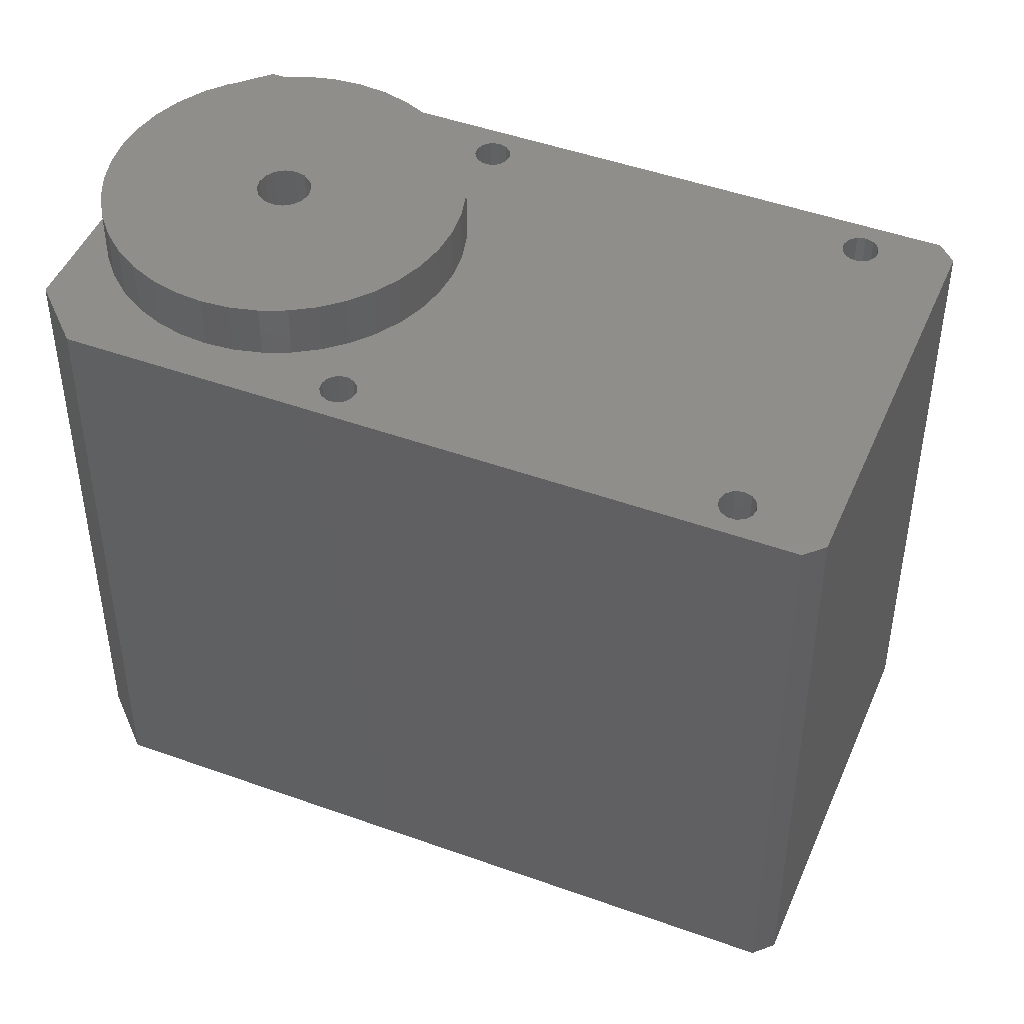
<metadata>
{"format":"stl","ext":"stl","renderer":"f3d","projection":"perspective","resolution":1024,"background":"white","views":[{"elev":46.8,"azim":67.3,"up":"+Z"}]}
</metadata>
<code>
# stl→obj: 456 verts, 908 faces
v -51.7 -80.08 38
v -51.7 -80.08 3
v -53.12 -80.08 38
v -53.12 -80.08 3
v -35.44 -97.76 38
v -35.44 -97.76 3
v -35.44 -96.35 38
v -35.44 -96.35 3
v -82.11 -109.1 38
v -82.11 -109.1 3
v -64.43 -126.8 38
v -64.43 -126.8 3
v -54.35 -83.34 38
v -53.91 -83.54 38
v -53.62 -83.92 38
v -70.79 -99.18 38
v -55.24 -83.62 38
v -54.83 -83.37 38
v -82.11 -113.3 38
v -77.83 -109.9 38
v -77.23 -108.4 38
v -76.41 -107.1 38
v -75.39 -120 38
v -76.41 -118.8 38
v -77.23 -117.5 38
v -77.83 -116.1 38
v -78.2 -114.5 38
v -78.32 -113 38
v -78.2 -111.4 38
v -75.39 -105.9 38
v -71.04 -99.59 38
v -74.2 -104.9 38
v -71.07 -100.1 38
v -72.86 -104.1 38
v -70.87 -100.5 38
v -70.5 -100.8 38
v -71.41 -103.5 38
v -70.03 -100.9 38
v -69.88 -103.1 38
v -69.57 -100.7 38
v -69.23 -100.4 38
v -68.32 -103 38
v -69.09 -99.94 38
v -66.75 -103.1 38
v -54.47 -85.33 38
v -65.23 -103.5 38
v -63.78 -104.1 38
v -54.01 -85.18 38
v -62.44 -104.9 38
v -61.25 -105.9 38
v -40.39 -98.47 38
v -60.23 -107.1 38
v -40.64 -98.88 38
v -59.41 -108.4 38
v -58.81 -109.9 38
v -40.66 -99.36 38
v -58.44 -111.4 38
v -55.06 -113.7 38
v -55.53 -113.8 38
v -58.32 -113 38
v -55.94 -114 38
v -58.44 -114.5 38
v -56.19 -114.4 38
v -58.81 -116.1 38
v -56.22 -114.9 38
v -56.02 -115.3 38
v -59.41 -117.5 38
v -55.65 -115.6 38
v -60.23 -118.8 38
v -55.18 -115.7 38
v -61.25 -120 38
v -54.72 -115.6 38
v -54.38 -115.3 38
v -39.16 -100 38
v -38.83 -99.69 38
v -38.68 -99.24 38
v -38.77 -98.77 38
v -39.06 -98.39 38
v -39.5 -98.19 38
v -39.98 -98.22 38
v -53.67 -84.84 38
v -53.53 -84.39 38
v -62.44 -121.1 38
v -63.78 -121.9 38
v -65.23 -122.5 38
v -68.67 -126.8 38
v -66.75 -122.8 38
v -68.32 -123 38
v -69.88 -122.8 38
v -71.41 -122.5 38
v -72.86 -121.9 38
v -74.2 -121.1 38
v -40.47 -99.79 38
v -54.62 -113.9 38
v -40.09 -100.1 38
v -54.33 -114.3 38
v -39.62 -100.2 38
v -54.24 -114.8 38
v -55.49 -84.03 38
v -70.38 -98.93 38
v -55.51 -84.51 38
v -69.91 -98.9 38
v -55.32 -84.94 38
v -69.47 -99.1 38
v -54.94 -85.24 38
v -69.17 -99.47 38
v -48.87 -108.4 3
v -52.41 -111.9 3
v -48.87 -108.4 9
v -52.41 -111.9 9
v -67.26 -97.06 3
v -67.26 -97.06 9
v -63.72 -93.52 3
v -63.72 -93.52 9
v -54.83 -83.37 34
v -55.24 -83.62 34
v -55.49 -84.03 34
v -55.51 -84.51 34
v -55.32 -84.94 34
v -54.94 -85.24 34
v -54.47 -85.33 34
v -54.01 -85.18 34
v -53.67 -84.84 34
v -53.53 -84.39 34
v -53.62 -83.92 34
v -53.91 -83.54 34
v -54.35 -83.34 34
v -39.98 -98.22 34
v -40.39 -98.47 34
v -40.64 -98.88 34
v -40.66 -99.36 34
v -40.47 -99.79 34
v -40.09 -100.1 34
v -39.62 -100.2 34
v -39.16 -100 34
v -38.83 -99.69 34
v -38.68 -99.24 34
v -38.77 -98.77 34
v -39.06 -98.39 34
v -39.5 -98.19 34
v -70.38 -98.93 34
v -70.79 -99.18 34
v -71.04 -99.59 34
v -71.07 -100.1 34
v -70.87 -100.5 34
v -70.5 -100.8 34
v -70.03 -100.9 34
v -69.57 -100.7 34
v -69.23 -100.4 34
v -69.09 -99.94 34
v -69.17 -99.47 34
v -69.47 -99.1 34
v -69.91 -98.9 34
v -55.53 -113.8 34
v -55.94 -114 34
v -56.19 -114.4 34
v -56.22 -114.9 34
v -56.02 -115.3 34
v -55.65 -115.6 34
v -55.18 -115.7 34
v -54.72 -115.6 34
v -54.38 -115.3 34
v -54.24 -114.8 34
v -54.33 -114.3 34
v -54.62 -113.9 34
v -55.06 -113.7 34
v -51.45 -82.5 7
v -51.45 -82.5 3
v -51.7 -82.91 7
v -51.7 -82.91 3
v -52.11 -83.16 7
v -52.11 -83.16 3
v -52.59 -83.19 7
v -52.59 -83.19 3
v -53.03 -82.99 7
v -53.03 -82.99 3
v -53.32 -82.62 7
v -53.32 -82.62 3
v -53.41 -82.15 7
v -53.41 -82.15 3
v -53.26 -81.69 7
v -53.26 -81.69 3
v -52.93 -81.35 7
v -52.93 -81.35 3
v -52.47 -81.21 7
v -52.47 -81.21 3
v -52 -81.29 7
v -52 -81.29 3
v -51.62 -81.59 7
v -51.62 -81.59 3
v -51.43 -82.03 7
v -51.43 -82.03 3
v -36.61 -97.35 7
v -36.61 -97.35 3
v -36.85 -97.76 7
v -36.85 -97.76 3
v -37.26 -98.01 7
v -37.26 -98.01 3
v -37.74 -98.04 7
v -37.74 -98.04 3
v -38.18 -97.84 7
v -38.18 -97.84 3
v -38.47 -97.47 7
v -38.47 -97.47 3
v -38.56 -97 7
v -38.56 -97 3
v -38.42 -96.54 7
v -38.42 -96.54 3
v -38.08 -96.2 7
v -38.08 -96.2 3
v -37.62 -96.06 7
v -37.62 -96.06 3
v -37.15 -96.14 7
v -37.15 -96.14 3
v -36.77 -96.44 7
v -36.77 -96.44 3
v -36.58 -96.88 7
v -36.58 -96.88 3
v -69.13 -100.2 7
v -69.13 -100.2 3
v -69.38 -100.6 7
v -69.38 -100.6 3
v -69.79 -100.8 7
v -69.79 -100.8 3
v -70.27 -100.9 7
v -70.27 -100.9 3
v -70.7 -100.7 7
v -70.7 -100.7 3
v -71 -100.3 7
v -71 -100.3 3
v -71.08 -99.82 7
v -71.08 -99.82 3
v -70.94 -99.37 7
v -70.94 -99.37 3
v -70.6 -99.03 7
v -70.6 -99.03 3
v -70.15 -98.89 7
v -70.15 -98.89 3
v -69.68 -98.97 7
v -69.68 -98.97 3
v -69.3 -99.27 7
v -69.3 -99.27 3
v -69.1 -99.7 7
v -69.1 -99.7 3
v -54.28 -115 7
v -54.28 -115 3
v -54.53 -115.4 7
v -54.53 -115.4 3
v -54.94 -115.7 7
v -54.94 -115.7 3
v -55.42 -115.7 7
v -55.42 -115.7 3
v -55.85 -115.5 7
v -55.85 -115.5 3
v -56.15 -115.1 7
v -56.15 -115.1 3
v -56.24 -114.7 7
v -56.24 -114.7 3
v -56.09 -114.2 7
v -56.09 -114.2 3
v -55.75 -113.9 7
v -55.75 -113.9 3
v -55.3 -113.7 7
v -55.3 -113.7 3
v -54.83 -113.8 7
v -54.83 -113.8 3
v -54.45 -114.1 7
v -54.45 -114.1 3
v -54.25 -114.6 7
v -54.25 -114.6 3
v -68.67 -126.8 3
v -82.11 -113.3 3
v -75.39 -120 3
v -65.23 -122.5 3
v -63.78 -121.9 3
v -62.44 -121.1 3
v -74.2 -121.1 3
v -72.86 -121.9 3
v -71.41 -122.5 3
v -69.88 -122.8 3
v -68.32 -123 3
v -66.75 -122.8 3
v -61.25 -120 3
v -60.23 -118.8 3
v -59.41 -117.5 3
v -58.81 -116.1 3
v -58.44 -114.5 3
v -58.32 -113 3
v -58.44 -111.4 3
v -58.81 -109.9 3
v -59.41 -108.4 3
v -60.23 -107.1 3
v -61.25 -105.9 3
v -62.44 -104.9 3
v -63.78 -104.1 3
v -65.23 -103.5 3
v -66.75 -103.1 3
v -68.32 -103 3
v -69.88 -103.1 3
v -71.41 -103.5 3
v -72.86 -104.1 3
v -74.2 -104.9 3
v -75.39 -105.9 3
v -76.41 -107.1 3
v -77.23 -108.4 3
v -77.83 -109.9 3
v -78.2 -111.4 3
v -78.32 -113 3
v -78.2 -114.5 3
v -77.83 -116.1 3
v -77.23 -117.5 3
v -76.41 -118.8 3
v -67.74 -114.4 -2.875e-13
v -67.74 -114.4 3
v -67.26 -114 -2.931e-13
v -67.26 -114 3
v -66.93 -113.5 -2.855e-13
v -66.93 -113.5 3
v -66.82 -113 -2.841e-13
v -66.82 -113 3
v -66.93 -112.4 -2.827e-13
v -66.93 -112.4 3
v -67.26 -111.9 -2.816e-13
v -67.26 -111.9 3
v -67.74 -111.6 -2.808e-13
v -67.74 -111.6 3
v -68.32 -111.5 -2.806e-13
v -68.32 -111.5 3
v -68.89 -111.6 -2.809e-13
v -68.89 -111.6 3
v -69.38 -111.9 -2.817e-13
v -69.38 -111.9 3
v -69.7 -112.4 -2.829e-13
v -69.7 -112.4 3
v -69.82 -113 -2.843e-13
v -69.82 -113 3
v -69.7 -113.5 -2.857e-13
v -69.7 -113.5 3
v -69.38 -114 -2.869e-13
v -69.38 -114 3
v -68.89 -114.4 -2.876e-13
v -68.89 -114.4 3
v -68.32 -114.5 -2.879e-13
v -68.32 -114.5 3
v -60.23 -118.8 -2.979e-13
v -61.25 -120 -3.02e-13
v -62.44 -121.1 -3.034e-13
v -63.78 -121.9 -3.055e-13
v -65.23 -122.5 -3.071e-13
v -66.75 -122.8 -3.081e-13
v -68.32 -123 -3.086e-13
v -69.88 -122.8 -3.084e-13
v -71.41 -122.5 -3.076e-13
v -72.86 -121.9 -3.063e-13
v -74.2 -121.1 -3.044e-13
v -75.39 -120 -3.02e-13
v -76.41 -118.8 -2.992e-13
v -77.23 -117.5 -2.96e-13
v -77.83 -116.1 -2.925e-13
v -78.2 -114.5 -2.888e-13
v -78.32 -113 -2.85e-13
v -78.2 -111.4 -2.812e-13
v -77.83 -109.9 -2.775e-13
v -77.23 -108.4 -2.739e-13
v -76.41 -107.1 -2.706e-13
v -75.39 -105.9 -2.676e-13
v -74.2 -104.9 -2.65e-13
v -72.86 -104.1 -2.629e-13
v -71.41 -103.5 -2.613e-13
v -69.88 -103.1 -2.603e-13
v -68.32 -103 -2.599e-13
v -66.75 -103.1 -2.601e-13
v -65.23 -103.5 -2.608e-13
v -63.78 -104.1 -2.622e-13
v -62.44 -104.9 -2.641e-13
v -61.25 -105.9 -2.664e-13
v -60.23 -107.1 -2.693e-13
v -59.41 -108.4 -2.724e-13
v -58.81 -109.9 -2.759e-13
v -58.44 -111.4 -2.796e-13
v -58.32 -113 -2.834e-13
v -58.44 -114.5 -2.872e-13
v -58.81 -116.1 -2.91e-13
v -59.41 -117.5 -2.945e-13
v -68.89 -111.6 38
v -68.89 -111.6 41
v -69.38 -111.9 38
v -69.38 -111.9 41
v -69.7 -112.4 38
v -69.7 -112.4 41
v -69.82 -113 38
v -69.82 -113 41
v -69.7 -113.5 38
v -69.7 -113.5 41
v -69.38 -114 38
v -69.38 -114 41
v -68.89 -114.4 38
v -68.89 -114.4 41
v -68.32 -114.5 38
v -68.32 -114.5 41
v -67.74 -114.4 38
v -67.74 -114.4 41
v -67.26 -114 38
v -67.26 -114 41
v -66.93 -113.5 38
v -66.93 -113.5 41
v -66.82 -113 38
v -66.82 -113 41
v -66.93 -112.4 38
v -66.93 -112.4 41
v -67.26 -111.9 38
v -67.26 -111.9 41
v -67.74 -111.6 38
v -67.74 -111.6 41
v -68.32 -111.5 38
v -68.32 -111.5 41
v -74.2 -104.9 41
v -75.39 -105.9 41
v -76.41 -107.1 41
v -77.23 -108.4 41
v -77.83 -109.9 41
v -78.2 -111.4 41
v -78.32 -113 41
v -78.2 -114.5 41
v -77.83 -116.1 41
v -77.23 -117.5 41
v -76.41 -118.8 41
v -75.39 -120 41
v -74.2 -121.1 41
v -72.86 -121.9 41
v -71.41 -122.5 41
v -69.88 -122.8 41
v -68.32 -123 41
v -66.75 -122.8 41
v -65.23 -122.5 41
v -63.78 -121.9 41
v -62.44 -121.1 41
v -61.25 -120 41
v -60.23 -118.8 41
v -59.41 -117.5 41
v -58.81 -116.1 41
v -58.44 -114.5 41
v -58.32 -113 41
v -58.44 -111.4 41
v -58.81 -109.9 41
v -59.41 -108.4 41
v -60.23 -107.1 41
v -61.25 -105.9 41
v -62.44 -104.9 41
v -63.78 -104.1 41
v -65.23 -103.5 41
v -66.75 -103.1 41
v -68.32 -103 41
v -69.88 -103.1 41
v -71.41 -103.5 41
v -72.86 -104.1 41
f 1 2 3
f 3 2 4
f 5 6 7
f 7 6 8
f 3 4 9
f 9 4 10
f 5 11 6
f 6 11 12
f 3 13 1
f 1 13 14
f 1 14 15
f 9 16 3
f 3 16 17
f 3 17 18
f 19 20 9
f 9 20 21
f 9 21 22
f 23 24 19
f 19 24 25
f 19 25 26
f 26 27 19
f 19 27 28
f 19 28 29
f 29 20 19
f 22 30 9
f 9 30 31
f 9 31 16
f 30 32 31
f 31 32 33
f 33 32 34
f 33 34 35
f 35 34 36
f 36 34 37
f 36 37 38
f 38 37 39
f 38 39 40
f 40 39 41
f 41 39 42
f 41 42 43
f 43 42 44
f 43 44 45
f 45 44 46
f 45 46 47
f 45 47 48
f 48 47 49
f 48 49 50
f 48 50 51
f 51 50 52
f 51 52 53
f 53 52 54
f 53 54 55
f 53 55 56
f 56 55 57
f 56 57 58
f 58 57 59
f 59 57 60
f 59 60 61
f 61 60 62
f 61 62 63
f 63 62 64
f 63 64 65
f 65 64 66
f 66 64 67
f 66 67 68
f 68 67 69
f 68 69 70
f 70 69 71
f 70 71 72
f 72 71 11
f 72 11 73
f 73 11 5
f 73 5 74
f 74 5 75
f 75 5 76
f 76 5 7
f 76 7 77
f 77 7 78
f 78 7 79
f 79 7 80
f 80 7 1
f 80 1 81
f 81 1 82
f 82 1 15
f 71 83 11
f 11 83 84
f 11 84 85
f 11 85 86
f 86 85 87
f 86 87 88
f 88 89 86
f 86 89 90
f 86 90 91
f 91 92 86
f 86 92 23
f 56 58 93
f 93 58 94
f 93 94 95
f 95 94 96
f 95 96 97
f 97 96 98
f 97 98 74
f 74 98 73
f 17 16 99
f 99 16 100
f 99 100 101
f 101 100 102
f 101 102 103
f 103 102 104
f 103 104 105
f 105 104 106
f 105 106 45
f 45 106 43
f 48 51 81
f 81 51 80
f 18 13 3
f 107 108 109
f 109 108 110
f 108 111 110
f 110 111 112
f 111 113 112
f 112 113 114
f 113 107 114
f 114 107 109
f 109 110 114
f 114 110 112
f 115 18 116
f 116 18 17
f 116 17 117
f 117 17 99
f 117 99 118
f 118 99 101
f 118 101 119
f 119 101 103
f 119 103 120
f 120 103 105
f 120 105 121
f 121 105 45
f 121 45 122
f 122 45 48
f 122 48 123
f 123 48 81
f 123 81 124
f 124 81 82
f 124 82 125
f 125 82 15
f 125 15 126
f 126 15 14
f 126 14 127
f 127 14 13
f 127 13 115
f 115 13 18
f 117 122 116
f 116 122 123
f 116 123 115
f 115 123 124
f 115 124 127
f 127 124 125
f 127 125 126
f 122 117 121
f 121 117 118
f 121 118 120
f 120 118 119
f 128 80 129
f 129 80 51
f 129 51 130
f 130 51 53
f 130 53 131
f 131 53 56
f 131 56 132
f 132 56 93
f 132 93 133
f 133 93 95
f 133 95 134
f 134 95 97
f 134 97 135
f 135 97 74
f 135 74 136
f 136 74 75
f 136 75 137
f 137 75 76
f 137 76 138
f 138 76 77
f 138 77 139
f 139 77 78
f 139 78 140
f 140 78 79
f 140 79 128
f 128 79 80
f 130 135 129
f 129 135 136
f 129 136 128
f 128 136 137
f 128 137 140
f 140 137 138
f 140 138 139
f 135 130 134
f 134 130 131
f 134 131 133
f 133 131 132
f 141 100 142
f 142 100 16
f 142 16 143
f 143 16 31
f 143 31 144
f 144 31 33
f 144 33 145
f 145 33 35
f 145 35 146
f 146 35 36
f 146 36 147
f 147 36 38
f 147 38 148
f 148 38 40
f 148 40 149
f 149 40 41
f 149 41 150
f 150 41 43
f 150 43 151
f 151 43 106
f 151 106 152
f 152 106 104
f 152 104 153
f 153 104 102
f 153 102 141
f 141 102 100
f 143 148 142
f 142 148 149
f 142 149 141
f 141 149 150
f 141 150 153
f 153 150 151
f 153 151 152
f 148 143 147
f 147 143 144
f 147 144 146
f 146 144 145
f 154 59 155
f 155 59 61
f 155 61 156
f 156 61 63
f 156 63 157
f 157 63 65
f 157 65 158
f 158 65 66
f 158 66 159
f 159 66 68
f 159 68 160
f 160 68 70
f 160 70 161
f 161 70 72
f 161 72 162
f 162 72 73
f 162 73 163
f 163 73 98
f 163 98 164
f 164 98 96
f 164 96 165
f 165 96 94
f 165 94 166
f 166 94 58
f 166 58 154
f 154 58 59
f 156 161 155
f 155 161 162
f 155 162 154
f 154 162 163
f 154 163 166
f 166 163 164
f 166 164 165
f 161 156 160
f 160 156 157
f 160 157 159
f 159 157 158
f 167 168 169
f 169 168 170
f 169 170 171
f 171 170 172
f 171 172 173
f 173 172 174
f 173 174 175
f 175 174 176
f 175 176 177
f 177 176 178
f 177 178 179
f 179 178 180
f 179 180 181
f 181 180 182
f 181 182 183
f 183 182 184
f 183 184 185
f 185 184 186
f 185 186 187
f 187 186 188
f 187 188 189
f 189 188 190
f 189 190 191
f 191 190 192
f 191 192 167
f 167 192 168
f 171 181 169
f 169 181 183
f 169 183 167
f 167 183 185
f 167 185 191
f 191 185 187
f 191 187 189
f 181 171 179
f 179 171 173
f 179 173 177
f 177 173 175
f 193 194 195
f 195 194 196
f 195 196 197
f 197 196 198
f 197 198 199
f 199 198 200
f 199 200 201
f 201 200 202
f 201 202 203
f 203 202 204
f 203 204 205
f 205 204 206
f 205 206 207
f 207 206 208
f 207 208 209
f 209 208 210
f 209 210 211
f 211 210 212
f 211 212 213
f 213 212 214
f 213 214 215
f 215 214 216
f 215 216 217
f 217 216 218
f 217 218 193
f 193 218 194
f 197 207 195
f 195 207 209
f 195 209 193
f 193 209 211
f 193 211 217
f 217 211 213
f 217 213 215
f 207 197 205
f 205 197 199
f 205 199 203
f 203 199 201
f 219 220 221
f 221 220 222
f 221 222 223
f 223 222 224
f 223 224 225
f 225 224 226
f 225 226 227
f 227 226 228
f 227 228 229
f 229 228 230
f 229 230 231
f 231 230 232
f 231 232 233
f 233 232 234
f 233 234 235
f 235 234 236
f 235 236 237
f 237 236 238
f 237 238 239
f 239 238 240
f 239 240 241
f 241 240 242
f 241 242 243
f 243 242 244
f 243 244 219
f 219 244 220
f 223 233 221
f 221 233 235
f 221 235 219
f 219 235 237
f 219 237 243
f 243 237 239
f 243 239 241
f 233 223 231
f 231 223 225
f 231 225 229
f 229 225 227
f 245 246 247
f 247 246 248
f 247 248 249
f 249 248 250
f 249 250 251
f 251 250 252
f 251 252 253
f 253 252 254
f 253 254 255
f 255 254 256
f 255 256 257
f 257 256 258
f 257 258 259
f 259 258 260
f 259 260 261
f 261 260 262
f 261 262 263
f 263 262 264
f 263 264 265
f 265 264 266
f 265 266 267
f 267 266 268
f 267 268 269
f 269 268 270
f 269 270 245
f 245 270 246
f 249 259 247
f 247 259 261
f 247 261 245
f 245 261 263
f 245 263 269
f 269 263 265
f 269 265 267
f 259 249 257
f 257 249 251
f 257 251 255
f 255 251 253
f 11 86 12
f 12 86 271
f 19 9 272
f 272 9 10
f 86 23 271
f 271 23 273
f 273 23 19
f 273 19 272
f 2 184 4
f 4 184 182
f 4 182 180
f 8 192 2
f 2 192 190
f 2 190 188
f 6 194 8
f 8 194 218
f 8 218 216
f 12 248 6
f 6 248 107
f 6 107 198
f 198 107 200
f 200 107 202
f 202 107 204
f 204 107 206
f 206 107 208
f 208 107 172
f 208 172 170
f 271 274 12
f 12 274 275
f 12 275 276
f 273 277 271
f 271 277 278
f 271 278 279
f 279 280 271
f 271 280 281
f 271 281 282
f 282 274 271
f 276 283 12
f 12 283 250
f 12 250 248
f 283 284 250
f 250 284 252
f 252 284 285
f 252 285 254
f 254 285 256
f 256 285 286
f 256 286 258
f 258 286 287
f 258 287 260
f 260 287 262
f 262 287 288
f 262 288 264
f 264 288 108
f 264 108 266
f 266 108 268
f 268 108 270
f 270 108 246
f 246 108 107
f 246 107 248
f 288 289 108
f 108 289 290
f 108 290 291
f 291 292 108
f 108 292 293
f 108 293 111
f 111 293 294
f 111 294 295
f 295 296 111
f 111 296 297
f 111 297 298
f 299 222 298
f 298 222 220
f 298 220 111
f 111 220 244
f 111 244 242
f 222 299 224
f 224 299 300
f 224 300 226
f 226 300 228
f 228 300 301
f 228 301 230
f 230 301 302
f 230 302 232
f 232 302 303
f 232 303 234
f 234 303 10
f 234 10 236
f 236 10 4
f 236 4 113
f 113 4 180
f 113 180 178
f 303 304 10
f 10 304 305
f 10 305 306
f 10 306 272
f 272 306 307
f 272 307 308
f 308 309 272
f 272 309 310
f 272 310 311
f 311 312 272
f 272 312 273
f 107 113 172
f 172 113 174
f 174 113 176
f 176 113 178
f 113 111 236
f 236 111 238
f 238 111 240
f 240 111 242
f 208 170 210
f 210 170 168
f 210 168 212
f 212 168 192
f 212 192 8
f 188 186 2
f 2 186 184
f 198 196 6
f 6 196 194
f 216 214 8
f 8 214 212
f 313 314 315
f 315 314 316
f 315 316 317
f 317 316 318
f 317 318 319
f 319 318 320
f 319 320 321
f 321 320 322
f 321 322 323
f 323 322 324
f 323 324 325
f 325 324 326
f 325 326 327
f 327 326 328
f 327 328 329
f 329 328 330
f 329 330 331
f 331 330 332
f 331 332 333
f 333 332 334
f 333 334 335
f 335 334 336
f 335 336 337
f 337 336 338
f 337 338 339
f 339 338 340
f 339 340 341
f 341 340 342
f 341 342 343
f 343 342 344
f 343 344 313
f 313 344 314
f 345 284 346
f 346 284 283
f 346 283 347
f 347 283 276
f 347 276 348
f 348 276 275
f 348 275 349
f 349 275 274
f 349 274 350
f 350 274 282
f 350 282 351
f 351 282 281
f 351 281 352
f 352 281 280
f 352 280 353
f 353 280 279
f 353 279 354
f 354 279 278
f 354 278 355
f 355 278 277
f 355 277 356
f 356 277 273
f 356 273 357
f 357 273 312
f 357 312 358
f 358 312 311
f 358 311 359
f 359 311 310
f 359 310 360
f 360 310 309
f 360 309 361
f 361 309 308
f 361 308 362
f 362 308 307
f 362 307 363
f 363 307 306
f 363 306 364
f 364 306 305
f 364 305 365
f 365 305 304
f 365 304 366
f 366 304 303
f 366 303 367
f 367 303 302
f 367 302 368
f 368 302 301
f 368 301 369
f 369 301 300
f 369 300 370
f 370 300 299
f 370 299 371
f 371 299 298
f 371 298 372
f 372 298 297
f 372 297 373
f 373 297 296
f 373 296 374
f 374 296 295
f 374 295 375
f 375 295 294
f 375 294 376
f 376 294 293
f 376 293 377
f 377 293 292
f 377 292 378
f 378 292 291
f 378 291 379
f 379 291 290
f 379 290 380
f 380 290 289
f 380 289 381
f 381 289 288
f 381 288 382
f 382 288 287
f 382 287 383
f 383 287 286
f 383 286 384
f 384 286 285
f 384 285 345
f 345 285 284
f 317 345 315
f 315 345 346
f 315 346 347
f 319 382 317
f 317 382 383
f 317 383 384
f 321 380 319
f 319 380 381
f 319 381 382
f 323 377 321
f 321 377 378
f 321 378 379
f 325 375 323
f 323 375 376
f 323 376 377
f 327 372 325
f 325 372 373
f 325 373 374
f 329 370 327
f 327 370 371
f 327 371 372
f 331 367 329
f 329 367 368
f 329 368 369
f 333 365 331
f 331 365 366
f 331 366 367
f 335 362 333
f 333 362 363
f 333 363 364
f 337 360 335
f 335 360 361
f 335 361 362
f 339 357 337
f 337 357 358
f 337 358 359
f 341 355 339
f 339 355 356
f 339 356 357
f 343 352 341
f 341 352 353
f 341 353 354
f 313 350 343
f 343 350 351
f 343 351 352
f 315 347 313
f 313 347 348
f 313 348 349
f 349 350 313
f 354 355 341
f 359 360 337
f 364 365 333
f 369 370 329
f 374 375 325
f 379 380 321
f 384 345 317
f 385 386 387
f 387 386 388
f 387 388 389
f 389 388 390
f 389 390 391
f 391 390 392
f 391 392 393
f 393 392 394
f 393 394 395
f 395 394 396
f 395 396 397
f 397 396 398
f 397 398 399
f 399 398 400
f 399 400 401
f 401 400 402
f 401 402 403
f 403 402 404
f 403 404 405
f 405 404 406
f 405 406 407
f 407 406 408
f 407 408 409
f 409 408 410
f 409 410 411
f 411 410 412
f 411 412 413
f 413 412 414
f 413 414 415
f 415 414 416
f 415 416 385
f 385 416 386
f 389 401 387
f 387 401 403
f 387 403 385
f 385 403 405
f 385 405 415
f 415 405 407
f 415 407 413
f 413 407 409
f 413 409 411
f 401 389 399
f 399 389 391
f 399 391 397
f 397 391 393
f 397 393 395
f 417 32 418
f 418 32 30
f 418 30 419
f 419 30 22
f 419 22 420
f 420 22 21
f 420 21 421
f 421 21 20
f 421 20 422
f 422 20 29
f 422 29 423
f 423 29 28
f 423 28 424
f 424 28 27
f 424 27 425
f 425 27 26
f 425 26 426
f 426 26 25
f 426 25 427
f 427 25 24
f 427 24 428
f 428 24 23
f 428 23 429
f 429 23 92
f 429 92 430
f 430 92 91
f 430 91 431
f 431 91 90
f 431 90 432
f 432 90 89
f 432 89 433
f 433 89 88
f 433 88 434
f 434 88 87
f 434 87 435
f 435 87 85
f 435 85 436
f 436 85 84
f 436 84 437
f 437 84 83
f 437 83 438
f 438 83 71
f 438 71 439
f 439 71 69
f 439 69 440
f 440 69 67
f 440 67 441
f 441 67 64
f 441 64 442
f 442 64 62
f 442 62 443
f 443 62 60
f 443 60 444
f 444 60 57
f 444 57 445
f 445 57 55
f 445 55 446
f 446 55 54
f 446 54 447
f 447 54 52
f 447 52 448
f 448 52 50
f 448 50 449
f 449 50 49
f 449 49 450
f 450 49 47
f 450 47 451
f 451 47 46
f 451 46 452
f 452 46 44
f 452 44 453
f 453 44 42
f 453 42 454
f 454 42 39
f 454 39 455
f 455 39 37
f 455 37 456
f 456 37 34
f 456 34 417
f 417 34 32
f 386 417 388
f 388 417 418
f 388 418 419
f 416 454 386
f 386 454 455
f 386 455 456
f 414 452 416
f 416 452 453
f 416 453 454
f 412 449 414
f 414 449 450
f 414 450 451
f 410 447 412
f 412 447 448
f 412 448 449
f 408 444 410
f 410 444 445
f 410 445 446
f 406 442 408
f 408 442 443
f 408 443 444
f 404 439 406
f 406 439 440
f 406 440 441
f 402 437 404
f 404 437 438
f 404 438 439
f 400 434 402
f 402 434 435
f 402 435 436
f 398 432 400
f 400 432 433
f 400 433 434
f 396 429 398
f 398 429 430
f 398 430 431
f 394 427 396
f 396 427 428
f 396 428 429
f 392 424 394
f 394 424 425
f 394 425 426
f 390 422 392
f 392 422 423
f 392 423 424
f 388 419 390
f 390 419 420
f 390 420 421
f 421 422 390
f 426 427 394
f 431 432 398
f 436 437 402
f 441 442 406
f 446 447 410
f 451 452 414
f 456 417 386
f 1 7 2
f 2 7 8
f 314 334 316
f 316 334 332
f 316 332 318
f 318 332 330
f 318 330 320
f 320 330 328
f 320 328 322
f 322 328 326
f 322 326 324
f 334 314 336
f 336 314 344
f 336 344 338
f 338 344 342
f 338 342 340

</code>
